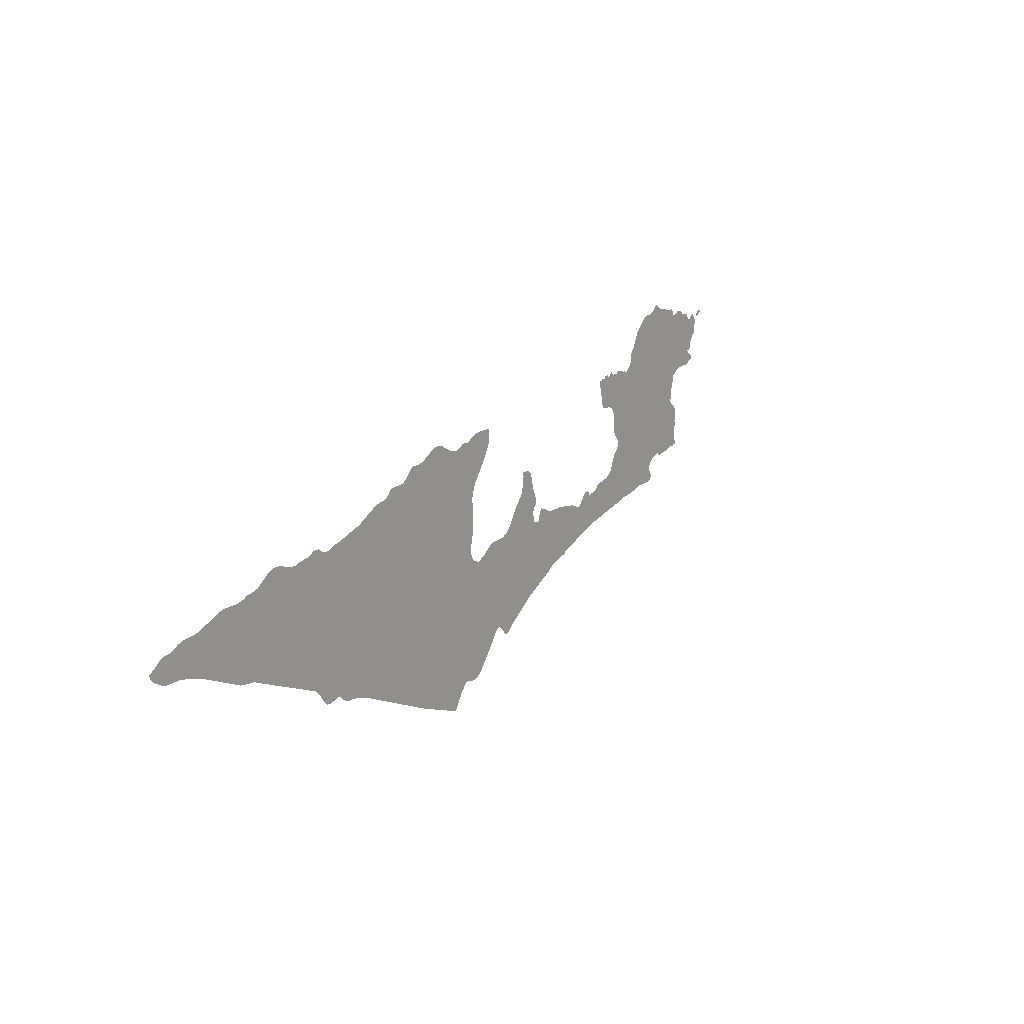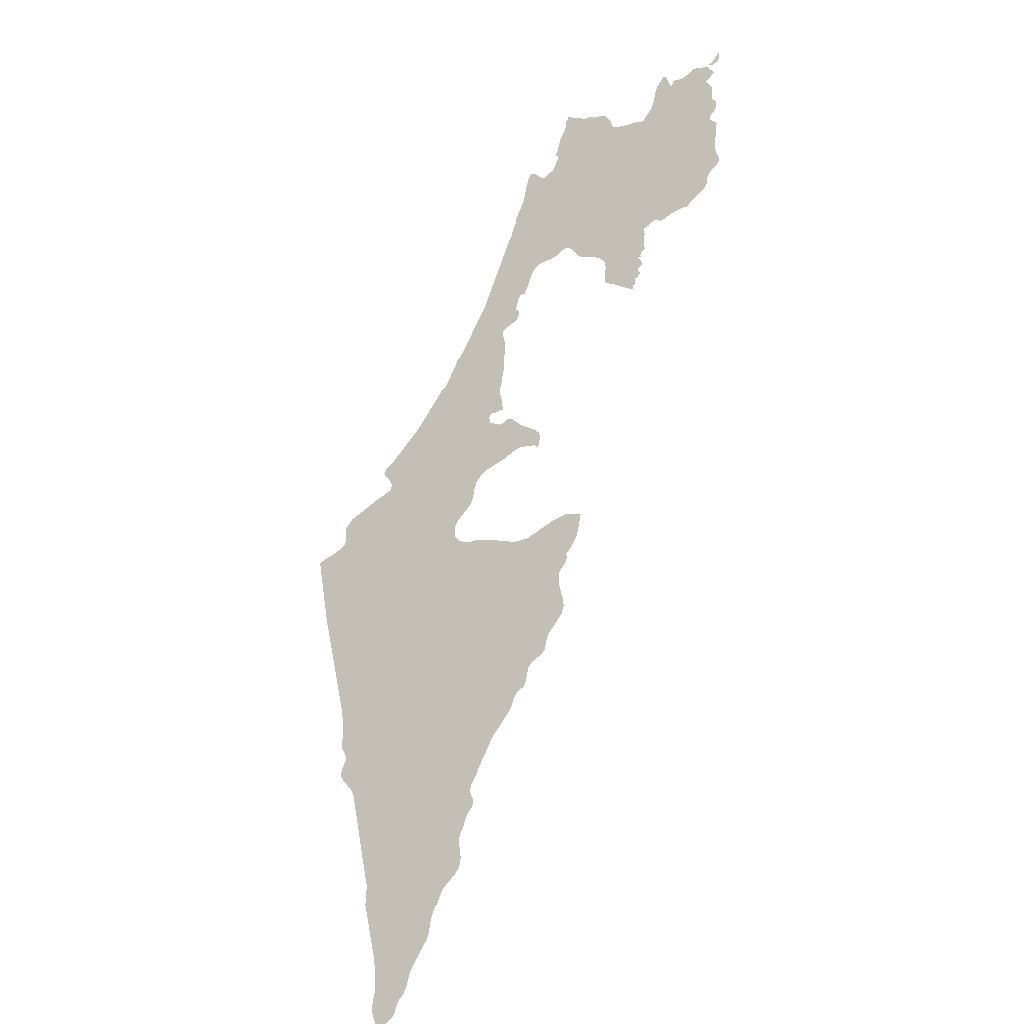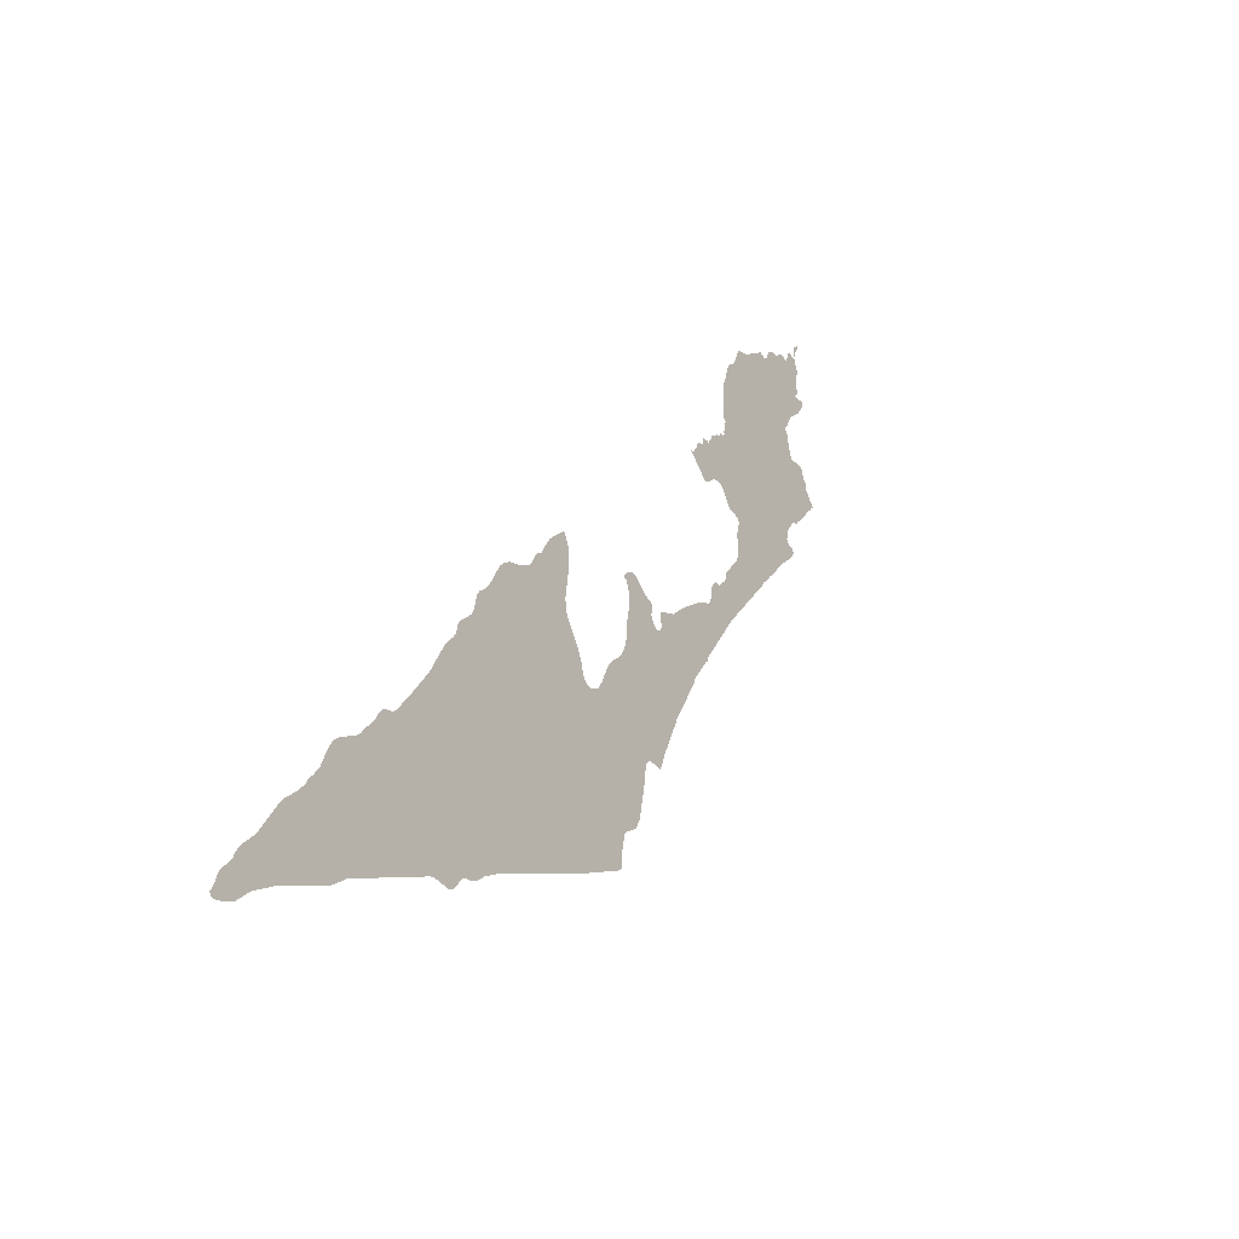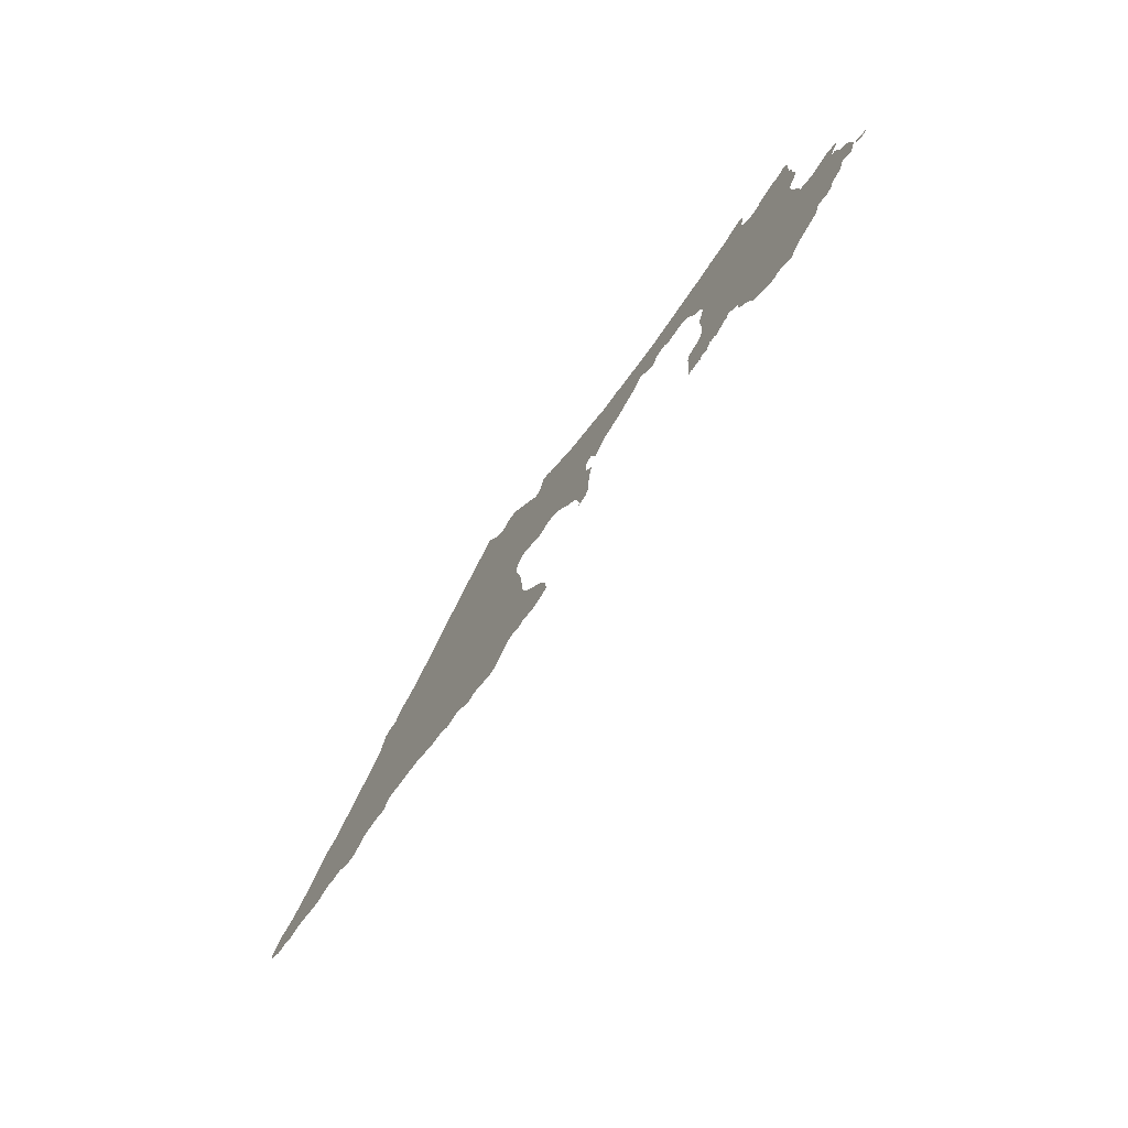
<metadata>
{"format":"obj","ext":"obj","renderer":"f3d","projection":"perspective","resolution":1024,"background":"white","views":[{"elev":-74.8,"azim":-149.7,"up":"+Y"},{"elev":20.8,"azim":142.3,"up":"+Y"},{"elev":-79.2,"azim":-132.7,"up":"+Y"},{"elev":25.9,"azim":-155.1,"up":"+Y"}]}
</metadata>
<code>
o 0_Israel_sphere.001
v 3.377 2.74 -2.439
v 3.378 2.736 -2.44
v 3.378 2.735 -2.442
v 3.379 2.733 -2.443
v 3.38 2.732 -2.443
v 3.381 2.73 -2.443
v 3.382 2.729 -2.443
v 3.381 2.728 -2.446
v 3.381 2.727 -2.446
v 3.385 2.72 -2.45
v 3.385 2.719 -2.45
v 3.385 2.717 -2.453
v 3.387 2.715 -2.453
v 3.389 2.713 -2.452
v 3.39 2.71 -2.452
v 3.39 2.709 -2.452
v 3.392 2.707 -2.453
v 3.395 2.703 -2.451
v 3.398 2.701 -2.45
v 3.398 2.7 -2.449
v 3.401 2.698 -2.446
v 3.404 2.696 -2.444
v 3.405 2.695 -2.443
v 3.405 2.696 -2.442
v 3.406 2.695 -2.441
v 3.408 2.693 -2.44
v 3.408 2.693 -2.44
v 3.409 2.692 -2.439
v 3.409 2.692 -2.439
v 3.409 2.691 -2.44
v 3.409 2.691 -2.441
v 3.41 2.69 -2.44
v 3.41 2.69 -2.441
v 3.41 2.689 -2.441
v 3.411 2.687 -2.442
v 3.411 2.686 -2.443
v 3.412 2.686 -2.443
v 3.412 2.685 -2.442
v 3.412 2.685 -2.442
v 3.413 2.684 -2.442
v 3.413 2.683 -2.443
v 3.414 2.683 -2.442
v 3.414 2.683 -2.442
v 3.413 2.683 -2.443
v 3.414 2.682 -2.443
v 3.414 2.681 -2.445
v 3.414 2.68 -2.444
v 3.415 2.68 -2.444
v 3.415 2.679 -2.444
v 3.415 2.679 -2.444
v 3.415 2.679 -2.444
v 3.415 2.678 -2.445
v 3.415 2.678 -2.445
v 3.416 2.677 -2.445
v 3.416 2.677 -2.444
v 3.416 2.677 -2.445
v 3.417 2.676 -2.444
v 3.417 2.676 -2.445
v 3.418 2.675 -2.445
v 3.418 2.675 -2.445
v 3.418 2.674 -2.445
v 3.418 2.674 -2.445
v 3.419 2.673 -2.445
v 3.419 2.673 -2.446
v 3.421 2.673 -2.44
v 3.422 2.674 -2.439
v 3.423 2.674 -2.437
v 3.423 2.674 -2.435
v 3.422 2.676 -2.434
v 3.421 2.678 -2.433
v 3.421 2.68 -2.432
v 3.421 2.681 -2.429
v 3.422 2.682 -2.427
v 3.425 2.681 -2.423
v 3.425 2.682 -2.421
v 3.425 2.683 -2.419
v 3.426 2.684 -2.418
v 3.426 2.683 -2.416
v 3.427 2.683 -2.416
v 3.429 2.681 -2.415
v 3.431 2.679 -2.413
v 3.433 2.678 -2.411
v 3.434 2.677 -2.41
v 3.436 2.674 -2.409
v 3.439 2.67 -2.41
v 3.44 2.669 -2.41
v 3.441 2.667 -2.41
v 3.442 2.667 -2.409
v 3.442 2.665 -2.409
v 3.444 2.663 -2.409
v 3.444 2.662 -2.41
v 3.444 2.662 -2.411
v 3.444 2.661 -2.411
v 3.445 2.66 -2.412
v 3.445 2.659 -2.412
v 3.446 2.658 -2.412
v 3.449 2.656 -2.41
v 3.45 2.654 -2.409
v 3.45 2.654 -2.409
v 3.451 2.651 -2.411
v 3.451 2.65 -2.412
v 3.455 2.642 -2.416
v 3.455 2.641 -2.416
v 3.456 2.639 -2.417
v 3.457 2.638 -2.417
v 3.457 2.638 -2.417
v 3.458 2.635 -2.418
v 3.459 2.632 -2.42
v 3.46 2.63 -2.422
v 3.462 2.628 -2.421
v 3.463 2.628 -2.419
v 3.464 2.626 -2.419
v 3.464 2.625 -2.42
v 3.463 2.625 -2.422
v 3.463 2.625 -2.424
v 3.462 2.625 -2.425
v 3.46 2.627 -2.425
v 3.46 2.627 -2.426
v 3.459 2.627 -2.427
v 3.458 2.625 -2.431
v 3.456 2.625 -2.436
v 3.456 2.624 -2.438
v 3.456 2.623 -2.439
v 3.457 2.622 -2.439
v 3.458 2.62 -2.44
v 3.458 2.619 -2.44
v 3.458 2.619 -2.439
v 3.458 2.62 -2.439
v 3.461 2.619 -2.435
v 3.462 2.618 -2.433
v 3.463 2.617 -2.433
v 3.466 2.614 -2.431
v 3.471 2.61 -2.427
v 3.473 2.608 -2.426
v 3.475 2.606 -2.425
v 3.476 2.603 -2.426
v 3.477 2.601 -2.427
v 3.479 2.598 -2.427
v 3.483 2.593 -2.426
v 3.485 2.59 -2.426
v 3.486 2.588 -2.427
v 3.486 2.586 -2.429
v 3.485 2.586 -2.431
v 3.483 2.587 -2.433
v 3.482 2.588 -2.435
v 3.479 2.588 -2.439
v 3.474 2.589 -2.448
v 3.471 2.591 -2.451
v 3.464 2.598 -2.457
v 3.461 2.6 -2.46
v 3.458 2.601 -2.465
v 3.46 2.596 -2.466
v 3.461 2.596 -2.466
v 3.462 2.594 -2.467
v 3.464 2.59 -2.467
v 3.466 2.588 -2.466
v 3.466 2.587 -2.467
v 3.467 2.586 -2.467
v 3.468 2.584 -2.467
v 3.47 2.582 -2.467
v 3.47 2.58 -2.468
v 3.471 2.578 -2.469
v 3.471 2.576 -2.471
v 3.472 2.574 -2.472
v 3.473 2.572 -2.474
v 3.474 2.57 -2.474
v 3.479 2.563 -2.473
v 3.48 2.561 -2.474
v 3.482 2.559 -2.474
v 3.483 2.557 -2.474
v 3.485 2.555 -2.473
v 3.486 2.554 -2.472
v 3.487 2.552 -2.472
v 3.488 2.55 -2.473
v 3.489 2.549 -2.473
v 3.49 2.547 -2.474
v 3.491 2.546 -2.473
v 3.492 2.545 -2.473
v 3.492 2.544 -2.472
v 3.493 2.543 -2.472
v 3.494 2.542 -2.472
v 3.495 2.54 -2.473
v 3.496 2.538 -2.473
v 3.503 2.53 -2.472
v 3.509 2.52 -2.472
v 3.51 2.518 -2.472
v 3.513 2.514 -2.472
v 3.514 2.512 -2.473
v 3.514 2.512 -2.474
v 3.514 2.51 -2.475
v 3.515 2.509 -2.476
v 3.515 2.508 -2.476
v 3.516 2.507 -2.476
v 3.517 2.506 -2.476
v 3.517 2.505 -2.476
v 3.52 2.501 -2.476
v 3.521 2.499 -2.476
v 3.522 2.497 -2.477
v 3.523 2.493 -2.48
v 3.525 2.49 -2.481
v 3.527 2.487 -2.481
v 3.531 2.482 -2.48
v 3.533 2.479 -2.48
v 3.533 2.478 -2.48
v 3.534 2.478 -2.48
v 3.534 2.477 -2.48
v 3.535 2.476 -2.48
v 3.536 2.473 -2.48
v 3.539 2.469 -2.482
v 3.54 2.467 -2.482
v 3.546 2.458 -2.482
v 3.547 2.456 -2.482
v 3.55 2.451 -2.483
v 3.551 2.449 -2.483
v 3.553 2.448 -2.483
v 3.554 2.446 -2.483
v 3.555 2.444 -2.484
v 3.556 2.443 -2.484
v 3.556 2.442 -2.483
v 3.558 2.44 -2.483
v 3.558 2.439 -2.482
v 3.559 2.439 -2.482
v 3.56 2.438 -2.482
v 3.56 2.438 -2.482
v 3.56 2.438 -2.481
v 3.56 2.439 -2.48
v 3.56 2.442 -2.477
v 3.559 2.444 -2.476
v 3.556 2.449 -2.474
v 3.553 2.457 -2.469
v 3.551 2.464 -2.464
v 3.549 2.472 -2.458
v 3.547 2.476 -2.456
v 3.547 2.477 -2.455
v 3.546 2.478 -2.455
v 3.544 2.485 -2.449
v 3.541 2.497 -2.441
v 3.539 2.503 -2.436
v 3.539 2.504 -2.435
v 3.539 2.507 -2.43
v 3.539 2.508 -2.429
v 3.539 2.509 -2.429
v 3.538 2.51 -2.428
v 3.536 2.513 -2.428
v 3.536 2.514 -2.428
v 3.536 2.515 -2.427
v 3.536 2.516 -2.425
v 3.535 2.518 -2.424
v 3.534 2.521 -2.423
v 3.531 2.527 -2.419
v 3.528 2.538 -2.41
v 3.525 2.547 -2.403
v 3.523 2.554 -2.398
v 3.521 2.561 -2.393
v 3.519 2.569 -2.387
v 3.518 2.572 -2.386
v 3.517 2.573 -2.387
v 3.513 2.576 -2.39
v 3.51 2.579 -2.391
v 3.51 2.58 -2.391
v 3.508 2.583 -2.389
v 3.508 2.584 -2.389
v 3.505 2.587 -2.389
v 3.497 2.595 -2.395
v 3.496 2.596 -2.396
v 3.494 2.598 -2.398
v 3.493 2.6 -2.397
v 3.493 2.602 -2.395
v 3.493 2.603 -2.392
v 3.492 2.605 -2.393
v 3.49 2.607 -2.394
v 3.481 2.618 -2.396
v 3.48 2.619 -2.397
v 3.474 2.628 -2.398
v 3.47 2.632 -2.398
v 3.469 2.634 -2.399
v 3.464 2.642 -2.399
v 3.463 2.643 -2.398
v 3.462 2.644 -2.399
v 3.45 2.662 -2.399
v 3.443 2.674 -2.397
v 3.436 2.684 -2.396
v 3.436 2.685 -2.396
v 3.434 2.689 -2.395
v 3.433 2.69 -2.395
v 3.433 2.691 -2.394
v 3.428 2.697 -2.394
v 3.425 2.705 -2.392
v 3.424 2.706 -2.392
v 3.423 2.707 -2.393
v 3.422 2.707 -2.393
v 3.422 2.706 -2.395
v 3.422 2.706 -2.396
v 3.421 2.706 -2.397
v 3.419 2.708 -2.399
v 3.418 2.709 -2.399
v 3.417 2.711 -2.398
v 3.416 2.712 -2.398
v 3.416 2.713 -2.398
v 3.416 2.713 -2.397
v 3.415 2.715 -2.397
v 3.412 2.719 -2.396
v 3.411 2.722 -2.396
v 3.41 2.724 -2.396
v 3.409 2.725 -2.395
v 3.408 2.726 -2.395
v 3.408 2.726 -2.395
v 3.405 2.726 -2.401
v 3.404 2.727 -2.402
v 3.404 2.727 -2.403
v 3.403 2.727 -2.404
v 3.401 2.728 -2.406
v 3.401 2.728 -2.407
v 3.401 2.727 -2.408
v 3.401 2.727 -2.409
v 3.401 2.726 -2.41
v 3.401 2.725 -2.411
v 3.401 2.724 -2.412
v 3.4 2.724 -2.413
v 3.398 2.725 -2.416
v 3.396 2.727 -2.419
v 3.394 2.727 -2.421
v 3.394 2.728 -2.421
v 3.392 2.73 -2.422
v 3.391 2.732 -2.422
v 3.39 2.734 -2.421
v 3.388 2.737 -2.42
v 3.387 2.739 -2.42
v 3.386 2.74 -2.42
v 3.385 2.741 -2.42
v 3.384 2.742 -2.421
v 3.384 2.742 -2.421
v 3.384 2.742 -2.422
v 3.384 2.74 -2.424
v 3.384 2.739 -2.425
v 3.384 2.739 -2.425
v 3.383 2.741 -2.425
v 3.383 2.741 -2.425
v 3.382 2.742 -2.426
v 3.381 2.742 -2.427
v 3.38 2.743 -2.428
v 3.378 2.745 -2.43
v 3.377 2.746 -2.431
v 3.376 2.746 -2.431
v 3.376 2.746 -2.432
v 3.375 2.747 -2.433
v 3.374 2.747 -2.434
v 3.373 2.748 -2.434
v 3.371 2.751 -2.435
v 3.371 2.751 -2.435
v 3.371 2.75 -2.436
v 3.372 2.748 -2.436
v 3.373 2.748 -2.435
v 3.374 2.747 -2.435
v 3.374 2.745 -2.437
v 3.377 2.742 -2.436
v 3.377 2.741 -2.436
f 295 294 29
f 57 55 66
f 208 231 209
f 345 344 356
f 351 349 348
f 330 329 333
f 9 8 7
f 6 5 2
f 5 4 2
f 10 9 7
f 4 3 2
f 2 1 336
f 336 335 327
f 335 329 328
f 328 327 335
f 327 326 336
f 6 2 336
f 336 326 325
f 7 6 325
f 6 336 325
f 10 7 322
f 324 7 325
f 324 323 322
f 322 321 320
f 324 322 7
f 10 322 14
f 11 10 14
f 13 12 11
f 14 13 11
f 322 320 24
f 15 322 18
f 15 14 322
f 17 16 15
f 20 19 18
f 18 17 15
f 21 322 24
f 322 21 20
f 320 319 25
f 20 18 322
f 23 22 24
f 22 21 24
f 319 318 298
f 317 316 312
f 316 315 312
f 24 320 25
f 315 314 312
f 318 317 311
f 311 317 312
f 314 313 312
f 311 310 309
f 25 319 28
f 311 309 308
f 318 311 308
f 27 26 28
f 26 25 28
f 28 319 296
f 298 318 299
f 308 307 306
f 318 308 299
f 319 298 297
f 308 306 304
f 306 305 304
f 29 28 295
f 32 31 30
f 30 29 32
f 319 297 296
f 308 304 303
f 303 302 308
f 302 301 299
f 301 300 299
f 28 296 295
f 302 299 308
f 33 32 29
f 35 34 39
f 34 33 39
f 37 36 35
f 39 38 37
f 285 284 39
f 287 286 285
f 289 288 291
f 288 287 292
f 291 290 289
f 292 291 288
f 287 285 294
f 285 39 29
f 29 39 33
f 293 292 287
f 39 37 35
f 294 285 29
f 294 293 287
f 62 61 59
f 61 60 59
f 59 58 57
f 65 64 63
f 62 59 57
f 65 63 62
f 68 67 69
f 67 66 69
f 66 65 57
f 65 62 57
f 57 56 55
f 56 54 55
f 55 69 66
f 82 81 284
f 81 80 79
f 81 79 284
f 83 82 283
f 283 82 284
f 79 78 284
f 86 85 88
f 85 84 281
f 87 86 88
f 85 281 88
f 89 88 281
f 91 90 280
f 90 89 280
f 93 92 91
f 95 94 91
f 94 93 91
f 97 96 91
f 96 95 91
f 98 97 280
f 97 91 280
f 101 100 279
f 100 99 279
f 102 101 279
f 102 279 103
f 104 103 277
f 277 103 279
f 106 105 104
f 109 108 110
f 108 107 111
f 110 108 111
f 107 106 104
f 277 107 104
f 107 277 276
f 107 276 111
f 111 276 112
f 112 274 113
f 118 117 119
f 117 116 119
f 120 119 116
f 122 121 123
f 121 120 129
f 128 121 129
f 124 123 128
f 128 123 121
f 126 125 127
f 125 124 128
f 128 127 125
f 120 116 130
f 116 115 131
f 130 116 131
f 129 120 130
f 115 114 132
f 131 115 132
f 133 132 114
f 133 114 113
f 133 113 134
f 134 113 273
f 273 113 274
f 135 134 273
f 138 137 139
f 137 136 139
f 136 135 267
f 135 273 272
f 274 112 275
f 135 272 267
f 140 139 266
f 139 136 267
f 267 272 271
f 76 75 74
f 76 74 73
f 77 76 73
f 77 73 39
f 73 72 39
f 70 69 55
f 55 54 51
f 54 53 51
f 53 52 51
f 51 50 55
f 70 55 50
f 71 70 43
f 70 50 43
f 72 71 39
f 43 50 49
f 71 43 42
f 48 47 45
f 47 46 45
f 71 42 39
f 49 48 43
f 45 44 43
f 48 45 43
f 42 41 40
f 42 40 39
f 40 38 39
f 39 284 77
f 77 284 78
f 283 282 83
f 282 281 84
f 83 282 84
f 281 280 89
f 279 278 277
f 280 279 99
f 98 280 99
f 276 275 112
f 271 270 268
f 270 269 268
f 271 268 267
f 141 140 265
f 139 267 266
f 140 266 265
f 142 141 253
f 265 264 141
f 264 263 260
f 260 141 264
f 141 260 259
f 263 262 261
f 263 261 260
f 143 142 180
f 146 145 144
f 141 259 253
f 147 146 167
f 146 144 172
f 172 144 173
f 144 143 173
f 150 149 152
f 149 148 156
f 152 149 153
f 167 146 172
f 142 253 252
f 151 150 152
f 142 252 251
f 259 258 254
f 253 259 254
f 258 257 255
f 149 156 155
f 148 147 160
f 156 148 159
f 154 153 149
f 155 154 149
f 158 157 156
f 159 158 156
f 258 255 254
f 257 256 255
f 160 159 148
f 251 250 181
f 142 251 180
f 160 147 161
f 161 147 162
f 143 180 179
f 249 248 246
f 248 247 246
f 173 143 179
f 250 249 184
f 180 251 181
f 162 147 167
f 249 246 245
f 244 243 239
f 243 242 240
f 249 245 185
f 243 240 239
f 242 241 240
f 245 244 239
f 165 164 166
f 164 163 166
f 163 162 167
f 167 166 163
f 170 169 168
f 170 168 171
f 168 167 172
f 172 171 168
f 245 239 187
f 239 238 187
f 176 175 178
f 175 174 178
f 176 178 177
f 174 173 179
f 250 184 181
f 237 236 197
f 236 235 202
f 184 249 185
f 238 237 188
f 179 178 174
f 185 245 187
f 234 233 207
f 233 232 207
f 234 207 206
f 235 234 203
f 183 182 181
f 187 238 188
f 184 183 181
f 232 231 208
f 234 206 203
f 231 230 211
f 236 198 197
f 188 237 195
f 187 186 185
f 237 197 195
f 198 236 202
f 229 228 216
f 228 227 219
f 217 219 218
f 230 229 212
f 235 203 202
f 219 217 228
f 227 226 220
f 220 226 221
f 226 225 222
f 225 224 222
f 224 223 222
f 222 221 226
f 189 188 195
f 191 190 193
f 190 189 193
f 193 192 191
f 194 193 189
f 220 219 227
f 195 194 189
f 197 196 195
f 200 199 201
f 199 198 201
f 202 201 198
f 205 204 203
f 205 203 206
f 207 232 208
f 216 228 217
f 215 214 229
f 214 213 229
f 213 212 229
f 229 216 215
f 211 210 231
f 210 209 231
f 212 211 230
f 335 336 337
f 336 1 357
f 336 357 340
f 338 337 339
f 340 339 336
f 339 337 336
f 343 342 356
f 342 341 356
f 341 340 356
f 344 343 356
f 356 355 345
f 355 346 345
f 340 357 356
f 347 354 348
f 354 353 348
f 353 352 348
f 352 351 348
f 351 350 349
f 329 335 334
f 334 333 329
f 333 332 331
f 330 333 331

</code>
